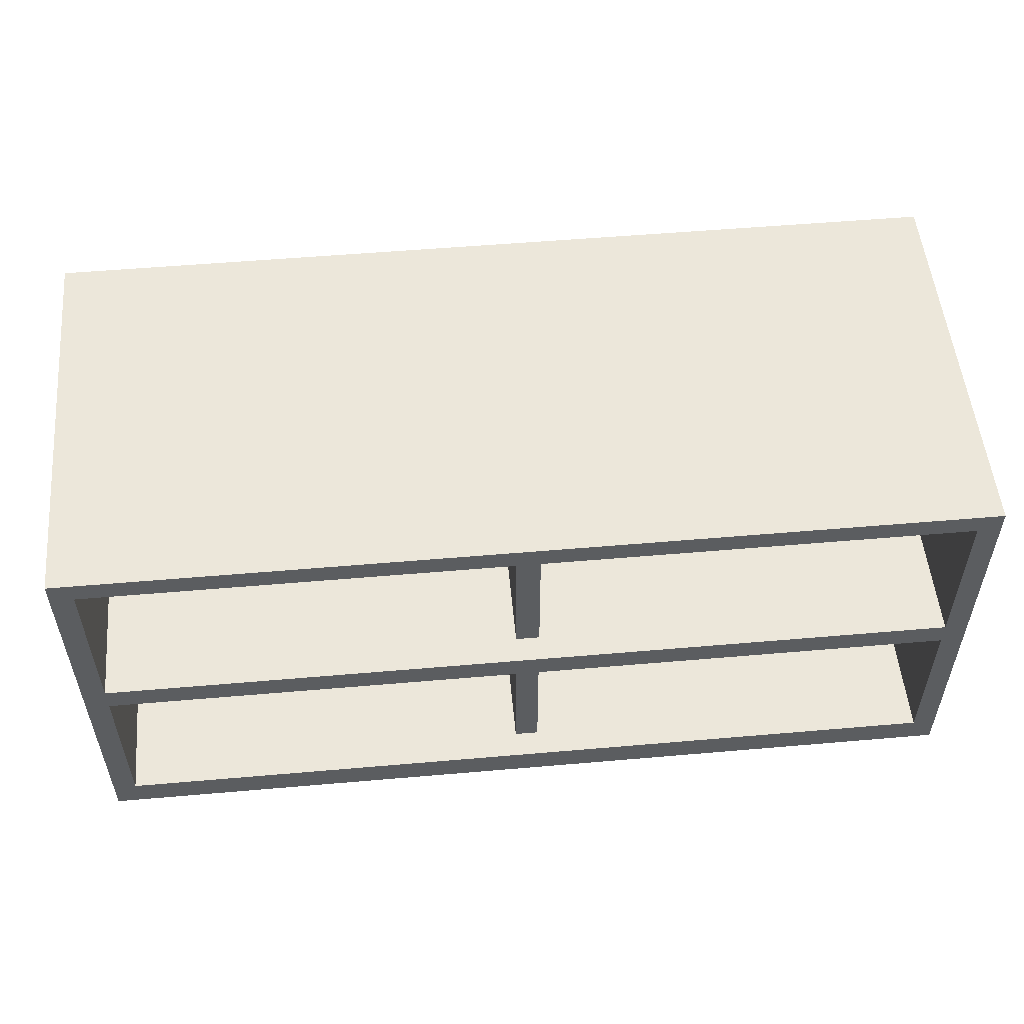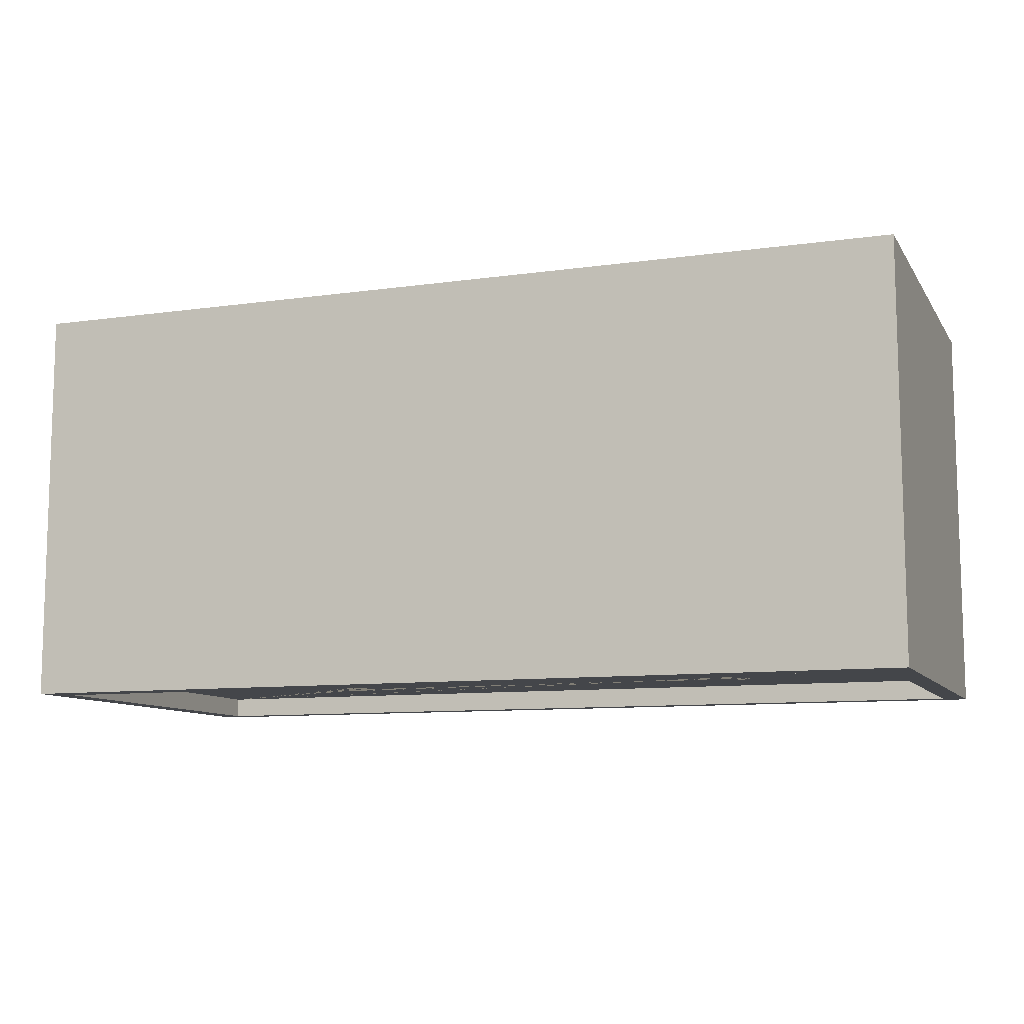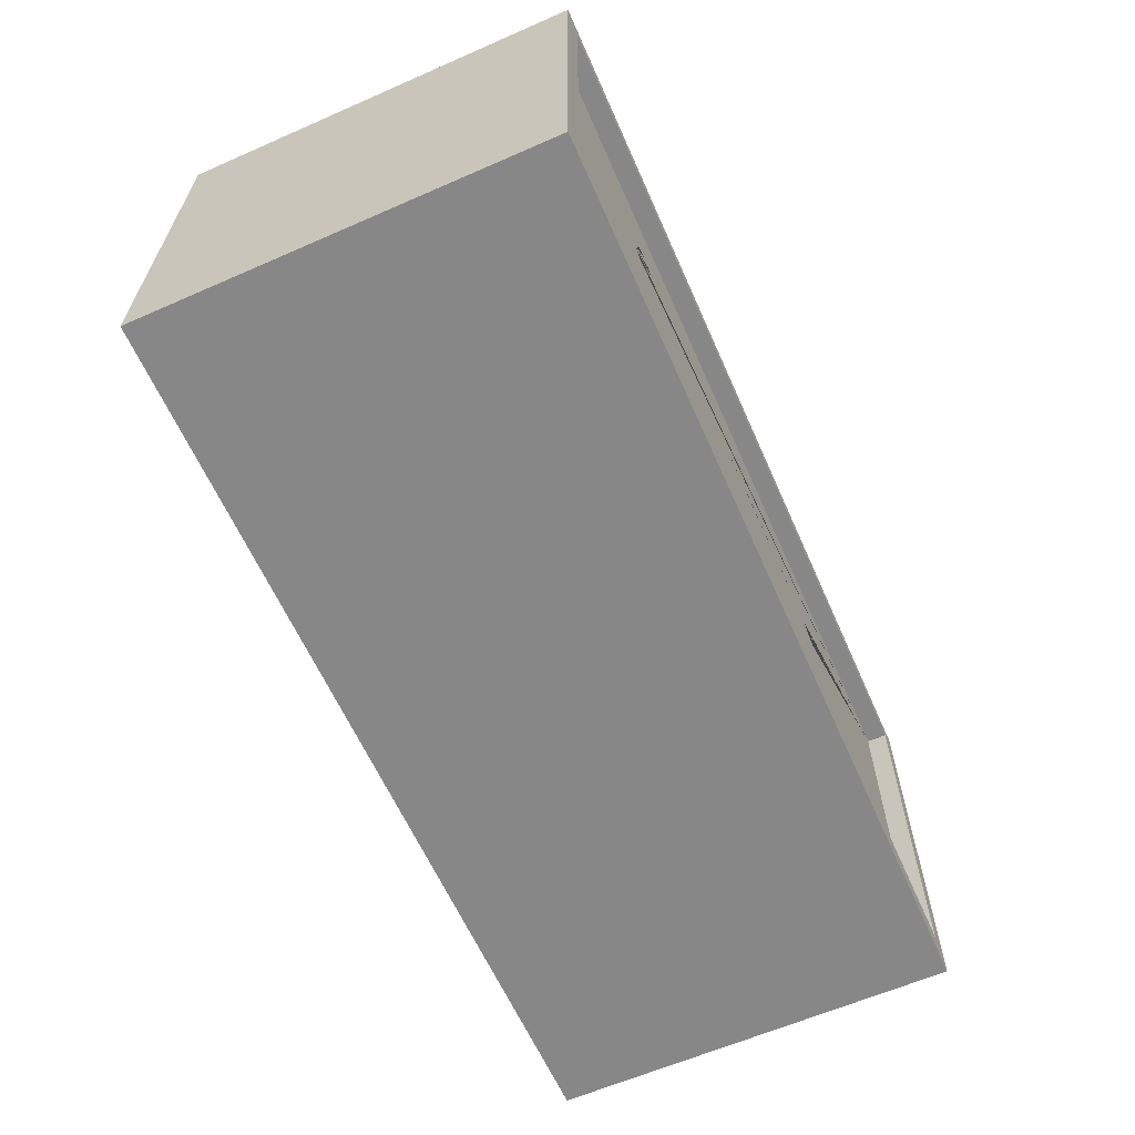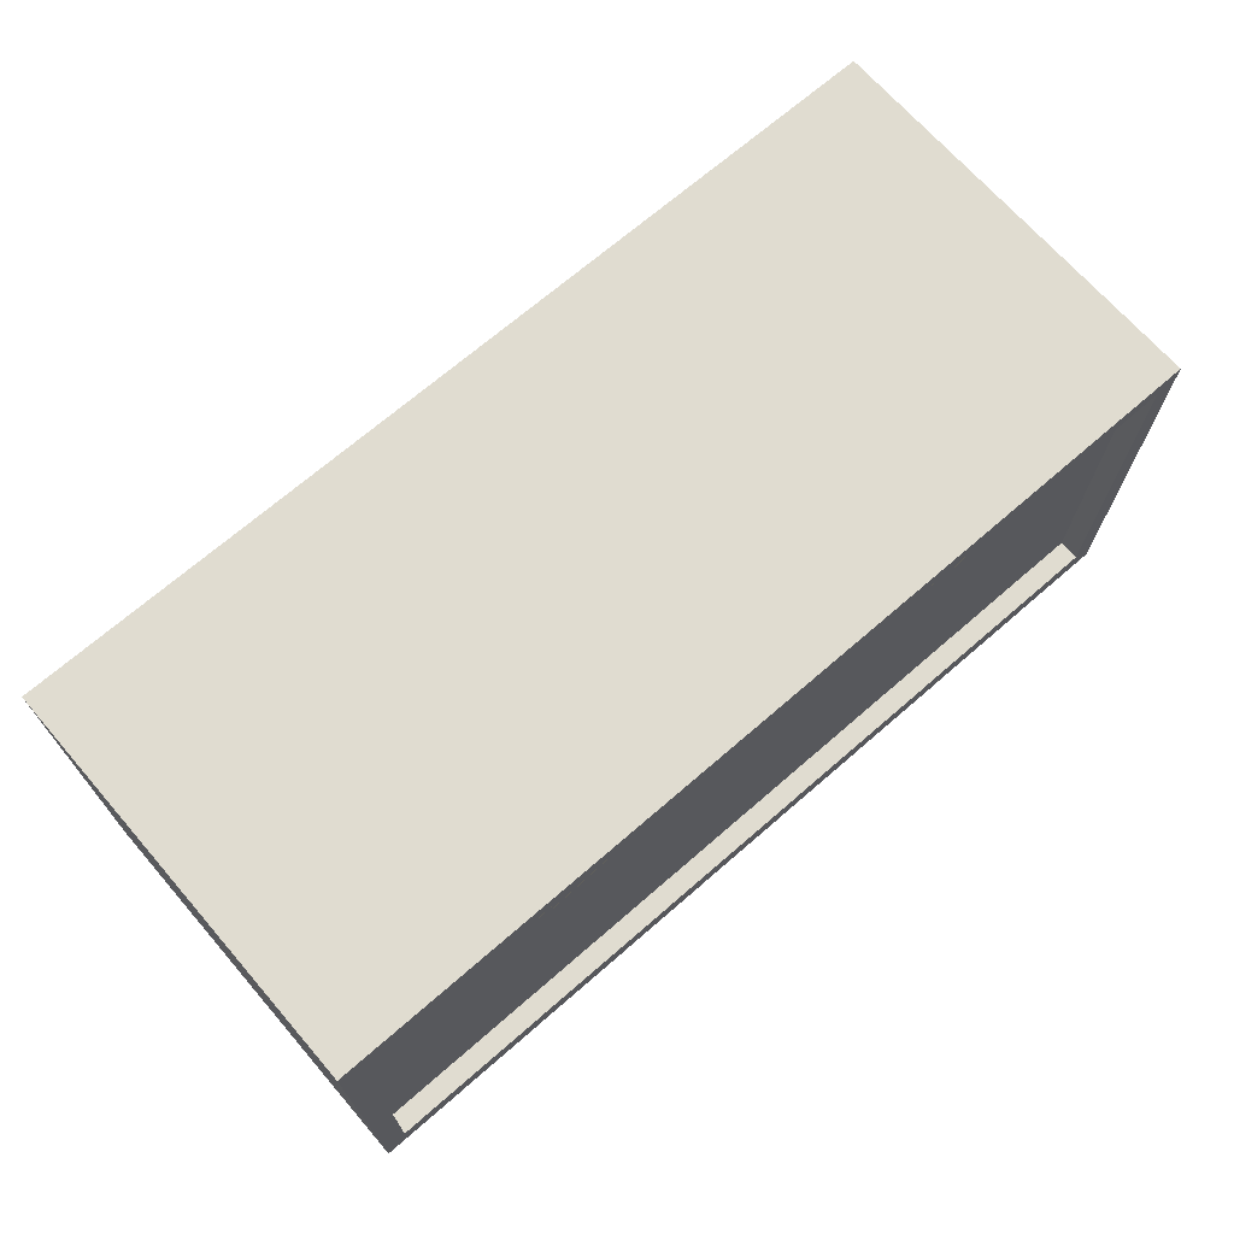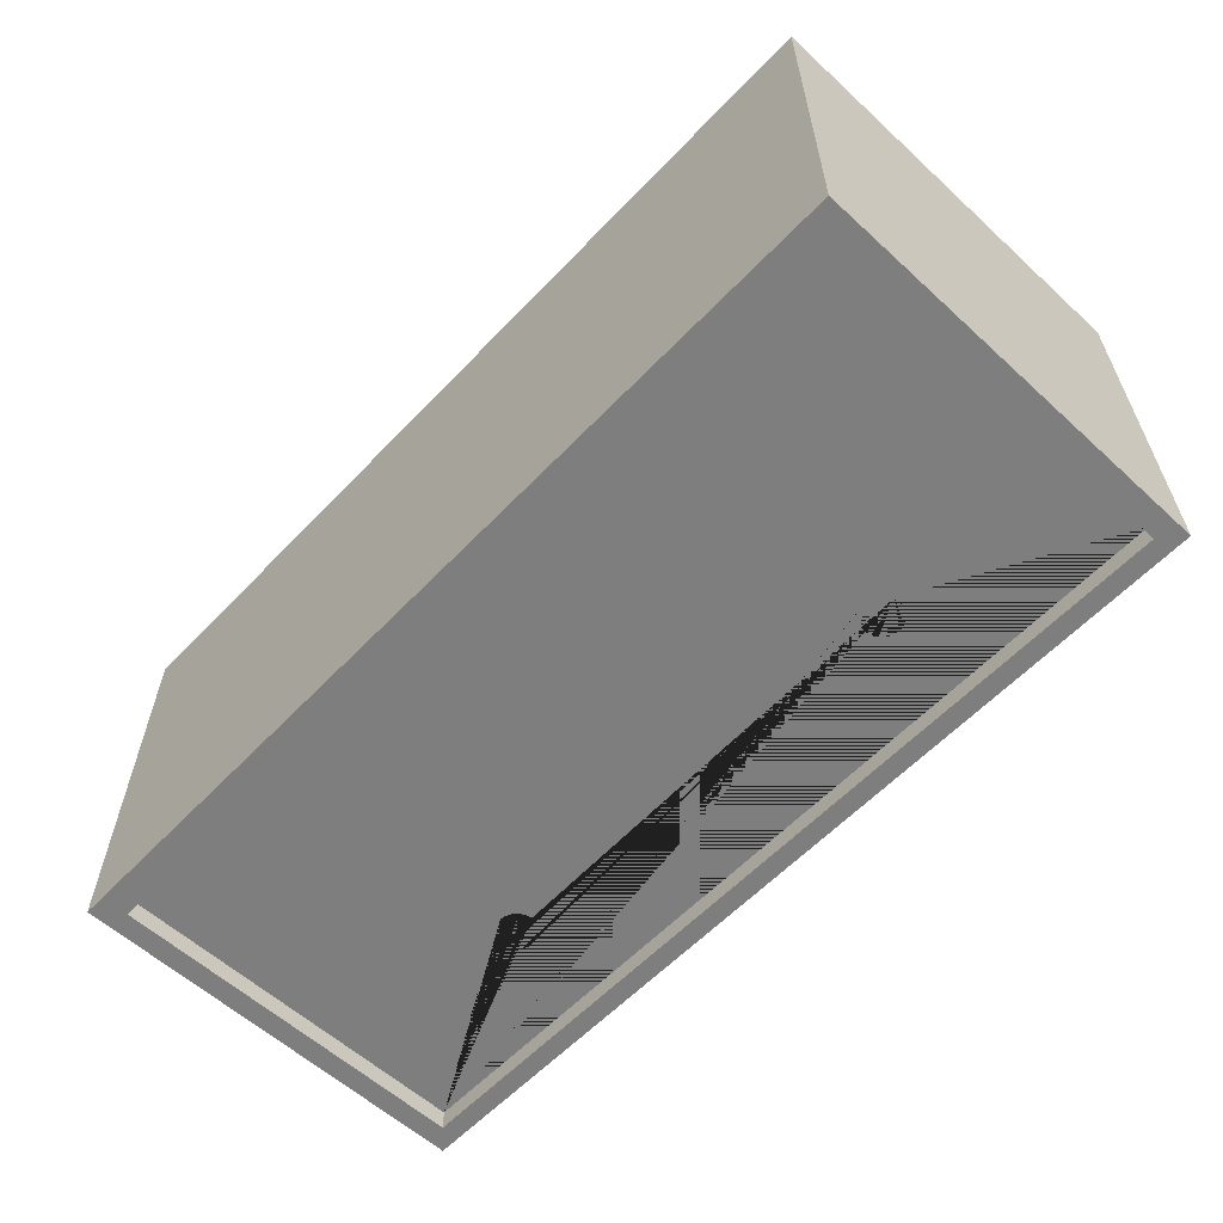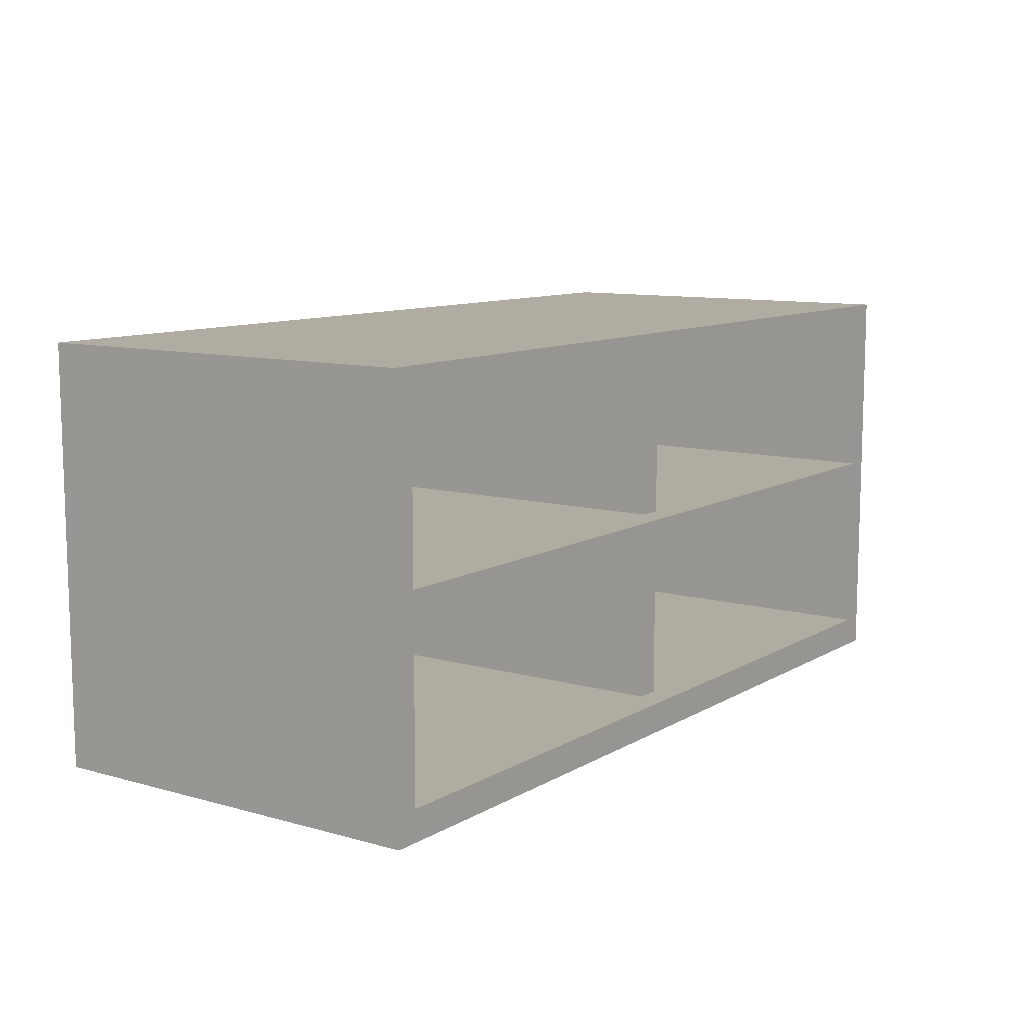
<metadata>
{"format":"obj","ext":"obj","renderer":"f3d","projection":"perspective","resolution":1024,"background":"white","views":[{"elev":53.4,"azim":-5.3,"up":"+Y"},{"elev":-9.8,"azim":20.1,"up":"+Z"},{"elev":-62.3,"azim":113.9,"up":"+Y"},{"elev":69.5,"azim":139.0,"up":"+Y"},{"elev":-59.5,"azim":46.8,"up":"+Z"},{"elev":10.2,"azim":-54.8,"up":"+Y"}]}
</metadata>
<code>
g default
v -5.065 0.2837 2.25
v 5.065 0.2837 2.25
v 4.807 0.6258 2.25
v -4.807 0.6258 2.25
v 2.355 3.51 -1.986
v 2.404 3.46 -1.986
v 2.404 3.46 -2.022
v 2.355 3.51 -2.022
v 2.467 3.428 -1.986
v 2.467 3.428 -2.022
v 2.323 3.572 -1.986
v 2.323 3.572 -2.022
v 2.536 3.417 -1.986
v 2.536 3.417 -2.022
v 2.312 3.642 -1.986
v 2.312 3.642 -2.022
v 2.606 3.428 -1.986
v 2.606 3.428 -2.022
v 2.323 3.711 -1.986
v 2.323 3.711 -2.022
v 2.668 3.46 -1.986
v 2.668 3.46 -2.022
v 2.355 3.774 -1.986
v 2.355 3.774 -2.022
v 2.718 3.51 -1.986
v 2.718 3.51 -2.022
v 2.404 3.823 -1.986
v 2.404 3.823 -2.022
v 2.75 3.572 -1.986
v 2.75 3.572 -2.022
v 2.467 3.855 -1.986
v 2.467 3.855 -2.022
v 2.761 3.642 -1.986
v 2.761 3.642 -2.022
v 2.536 3.866 -1.986
v 2.536 3.866 -2.022
v 2.75 3.711 -1.986
v 2.75 3.711 -2.022
v 2.606 3.855 -1.986
v 2.606 3.855 -2.022
v 2.718 3.774 -1.986
v 2.718 3.774 -2.022
v 2.668 3.823 -1.986
v 2.668 3.823 -2.022
v 4.807 4.68 2.25
v -4.807 4.68 2.25
v -4.807 4.68 -1.986
v 4.807 4.68 -1.986
v -5.065 4.916 2.25
v 5.065 4.916 2.25
v 5.065 4.916 -2.25
v -5.065 4.916 -2.25
v 5.065 0.2837 -2.25
v 4.819 0.5872 -2.25
v 4.819 4.699 -2.25
v 4.819 0.5872 -2.022
v 4.819 4.699 -2.022
v 4.807 0.6258 -1.986
v -4.819 4.699 -2.25
v -4.819 4.699 -2.022
v -4.807 0.6258 -1.986
v -5.065 0.2837 -2.25
v -2.309 3.774 -1.986
v -2.359 3.823 -1.986
v -2.359 3.823 -2.022
v -2.309 3.774 -2.022
v -2.422 3.855 -1.986
v -2.422 3.855 -2.022
v -2.277 3.711 -1.986
v -2.277 3.711 -2.022
v -2.491 3.866 -1.986
v -2.491 3.866 -2.022
v -2.267 3.642 -1.986
v -2.267 3.642 -2.022
v -2.561 3.855 -1.986
v -2.561 3.855 -2.022
v -2.277 3.572 -1.986
v -2.277 3.572 -2.022
v -2.623 3.823 -1.986
v -2.623 3.823 -2.022
v -2.309 3.51 -1.986
v -2.309 3.51 -2.022
v -2.673 3.774 -1.986
v -2.673 3.774 -2.022
v -2.359 3.46 -1.986
v -2.359 3.46 -2.022
v -2.705 3.711 -1.986
v -2.705 3.711 -2.022
v -2.422 3.428 -1.986
v -2.422 3.428 -2.022
v -2.716 3.642 -1.986
v -2.716 3.642 -2.022
v -2.491 3.417 -1.986
v -2.491 3.417 -2.022
v -2.705 3.572 -1.986
v -2.705 3.572 -2.022
v -2.561 3.428 -1.986
v -2.561 3.428 -2.022
v -2.673 3.51 -1.986
v -2.673 3.51 -2.022
v -2.623 3.46 -1.986
v -2.623 3.46 -2.022
v -4.819 0.5872 -2.25
v -4.819 0.5872 -2.022
v 4.807 2.514 2.25
v 4.807 2.792 2.25
v 4.807 2.792 -1.986
v 4.807 2.514 -1.986
v -4.807 2.514 2.25
v -4.807 2.792 2.25
v -4.807 2.514 -1.986
v -4.807 2.792 -1.986
v 0 2.514 2.25
v 0 2.792 2.25
v 0 2.792 -1.986
v 0 2.514 -1.986
v -0.1333 0.3167 1.955
v 0.1333 0.3167 1.955
v -0.1333 4.883 1.955
v 0.1333 4.883 1.955
v -0.1333 4.883 -1.955
v 0.1333 4.883 -1.955
v -0.1333 0.3167 -1.955
v 0.1333 0.3167 -1.955
g polySurface1
f 1 2 3 4
f 5 6 7 8
f 6 9 10 7
f 11 5 8 12
f 9 13 14 10
f 15 11 12 16
f 13 17 18 14
f 19 15 16 20
f 17 21 22 18
f 23 19 20 24
f 21 25 26 22
f 27 23 24 28
f 25 29 30 26
f 31 27 28 32
f 29 33 34 30
f 35 31 32 36
f 33 37 38 34
f 39 35 36 40
f 37 41 42 38
f 43 39 40 44
f 41 43 44 42
f 45 46 47 48
f 49 50 51 52
f 51 53 54 55
f 55 54 56 57
f 50 49 46 45
f 113 114 115 116
f 2 53 51 50
f 2 50 45 3
f 59 55 57 60
f 52 51 55 59
f 4 3 58 61
f 62 53 2 1
f 49 1 4 46
f 63 64 65 66
f 64 67 68 65
f 69 63 66 70
f 67 71 72 68
f 73 69 70 74
f 71 75 76 72
f 77 73 74 78
f 75 79 80 76
f 81 77 78 82
f 79 83 84 80
f 85 81 82 86
f 83 87 88 84
f 89 85 86 90
f 87 91 92 88
f 93 89 90 94
f 91 95 96 92
f 97 93 94 98
f 95 99 100 96
f 101 97 98 102
f 99 101 102 100
f 54 103 104 56
f 53 62 103 54
f 114 113 116 115
f 62 1 49 52
f 103 59 60 104
f 62 52 59 103
f 30 34 38 42 44 40 36 32 28 24 20 16 74 70 66 65 68 72 76 80 84 88 92 60 57
f 58 48 47 61 91 87 83 79 75 71 67 64 63 69 73 77 81 85 89 93 97 101 99 95 15 19 23 27 31 35 39 43 41 37 33 29 25 21 17 13 9 6 5 11
f 60 92 96 100 102 98 94 90 86 82 78 74 16 12 8 7 10 14 18 22 26 30 57 56 104
f 3 45 106 105
f 45 48 107 106
f 48 58 108 107
f 58 3 105 108
f 46 4 109 110
f 4 61 111 109
f 61 47 112 111
f 47 46 110 112
f 105 106 114 113
f 106 107 115 114
f 107 108 116 115
f 108 105 113 116
f 110 109 113 114
f 109 111 116 113
f 111 112 115 116
f 112 110 114 115
f 117 118 120 119
f 119 120 122 121
f 121 122 124 123
f 123 124 118 117
f 118 124 122 120
f 123 117 119 121

</code>
